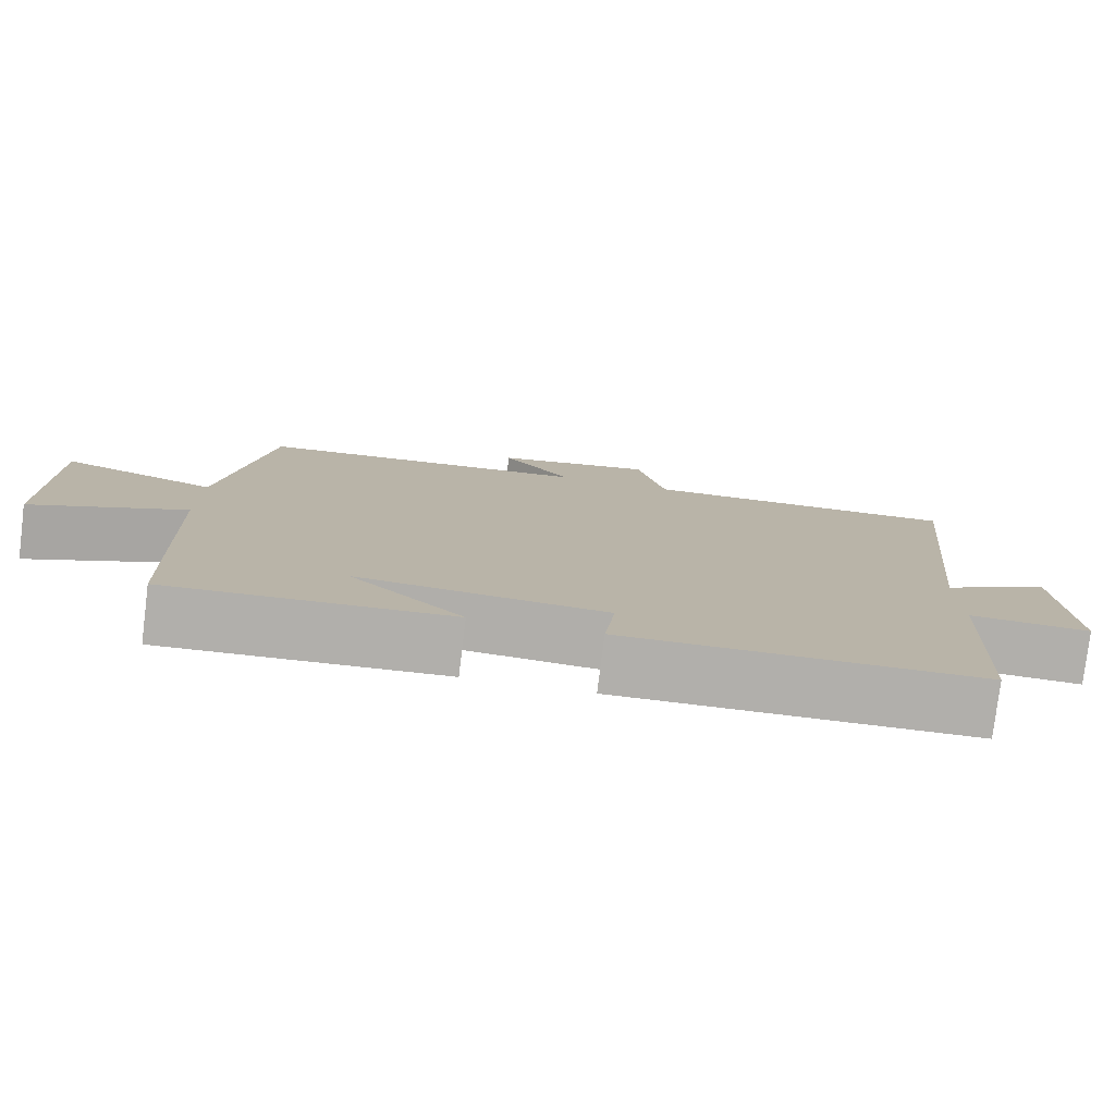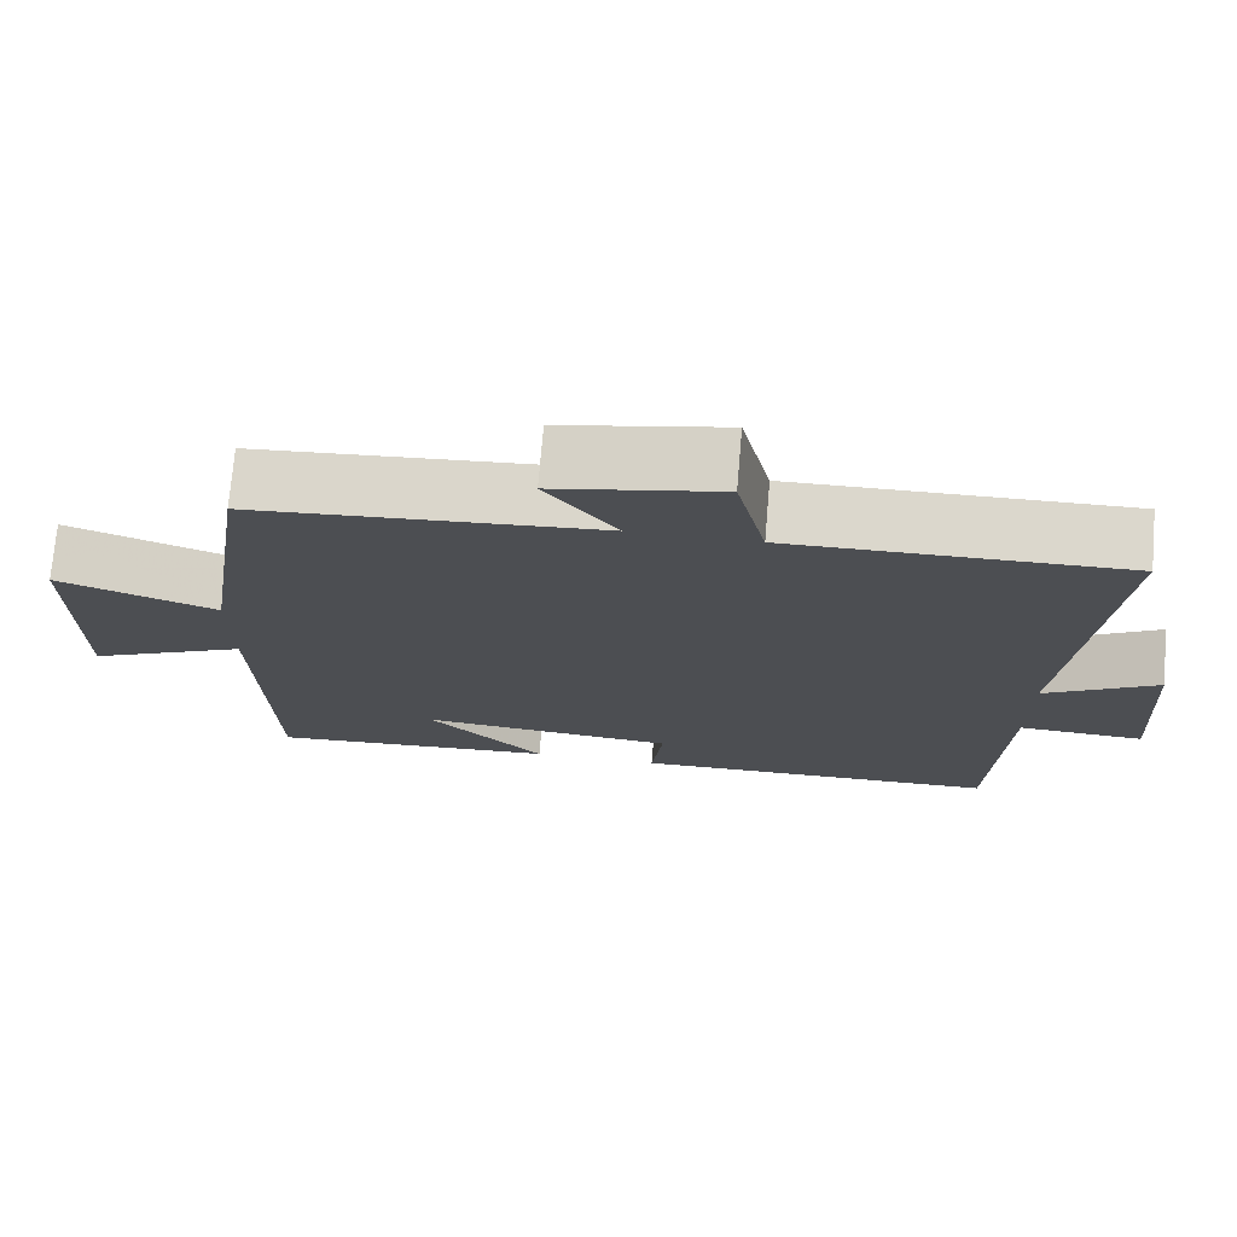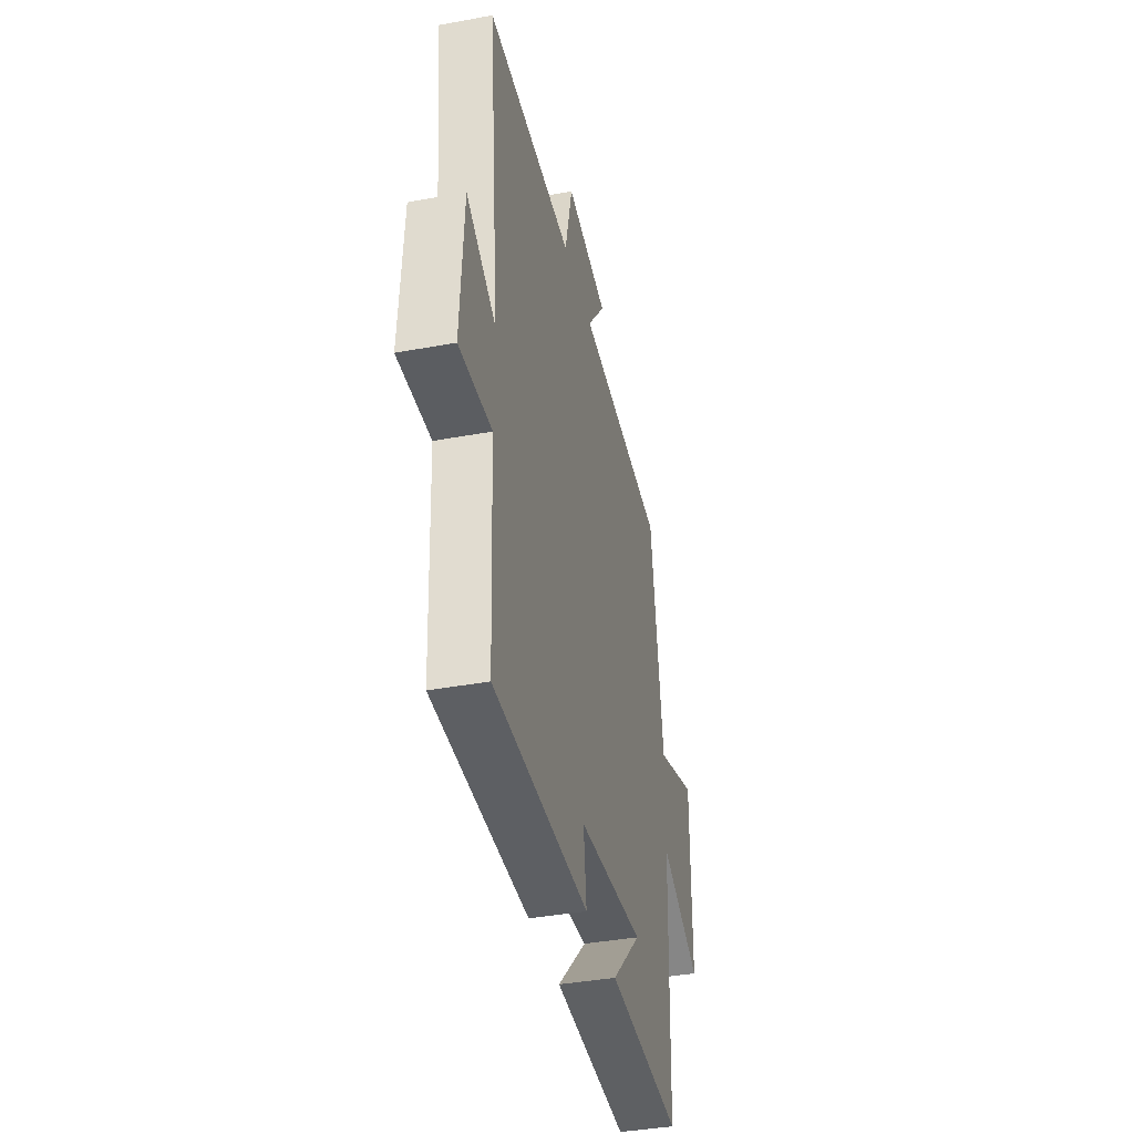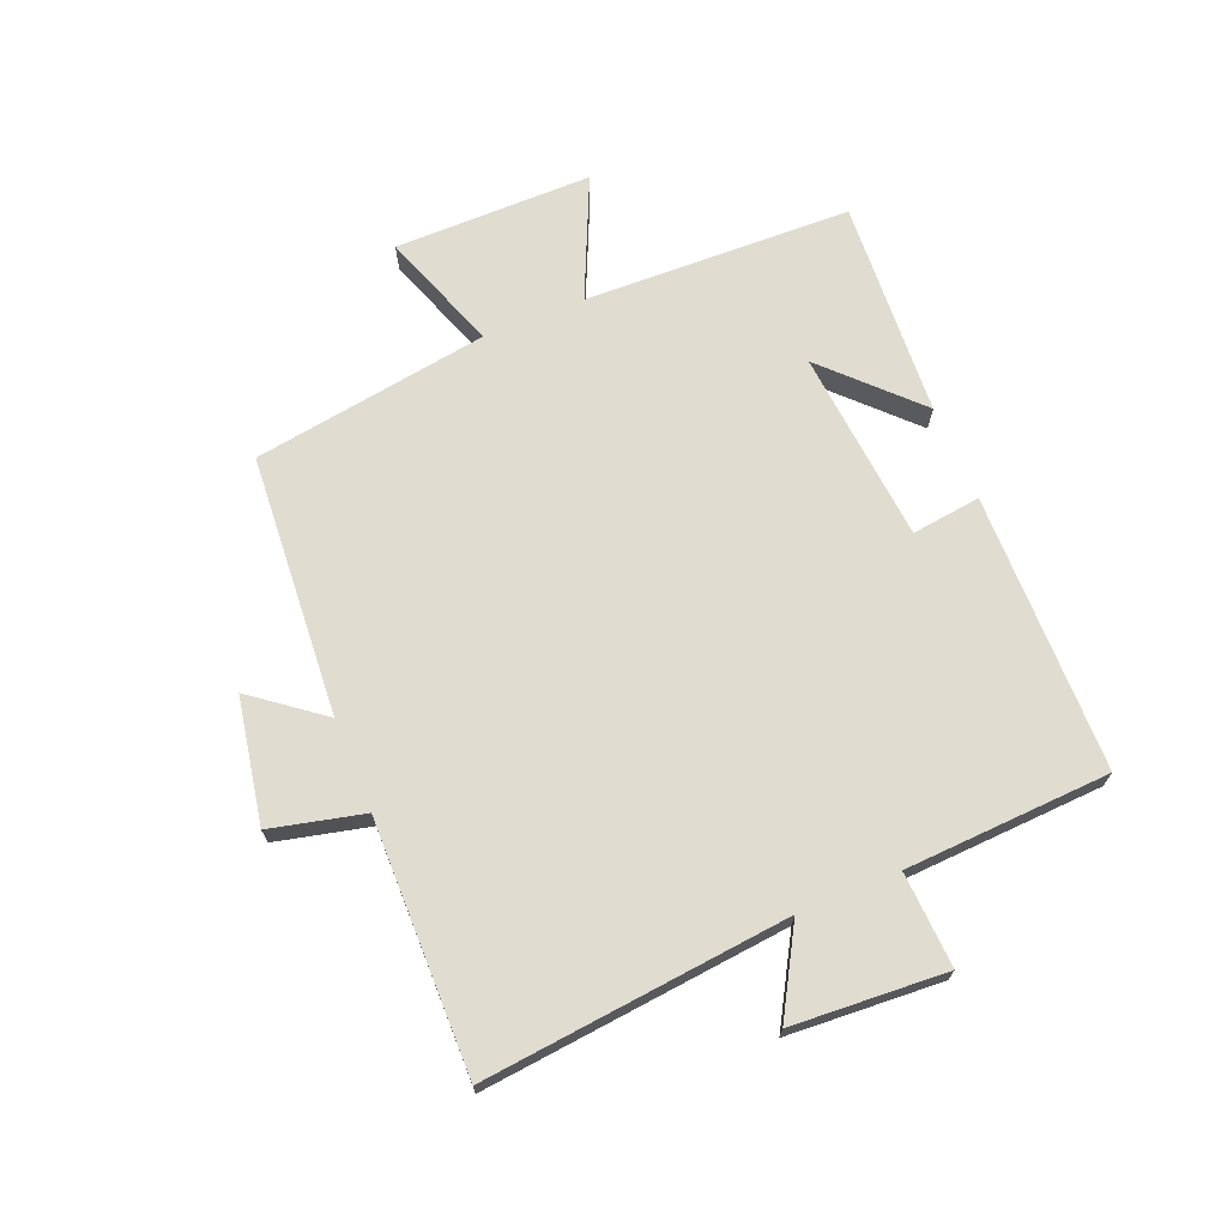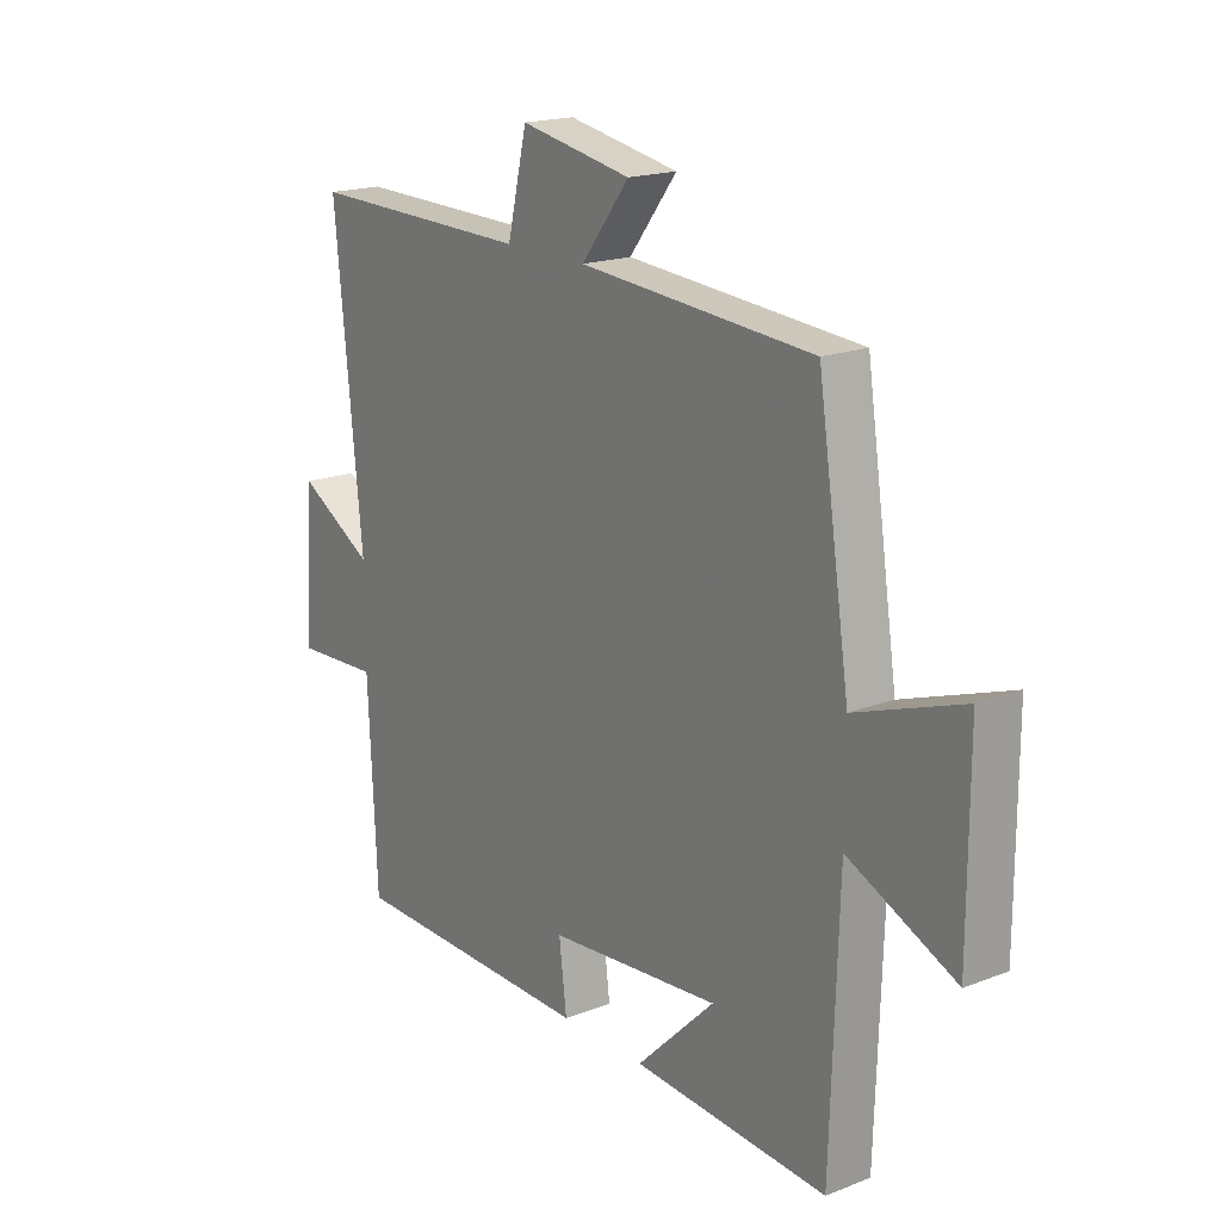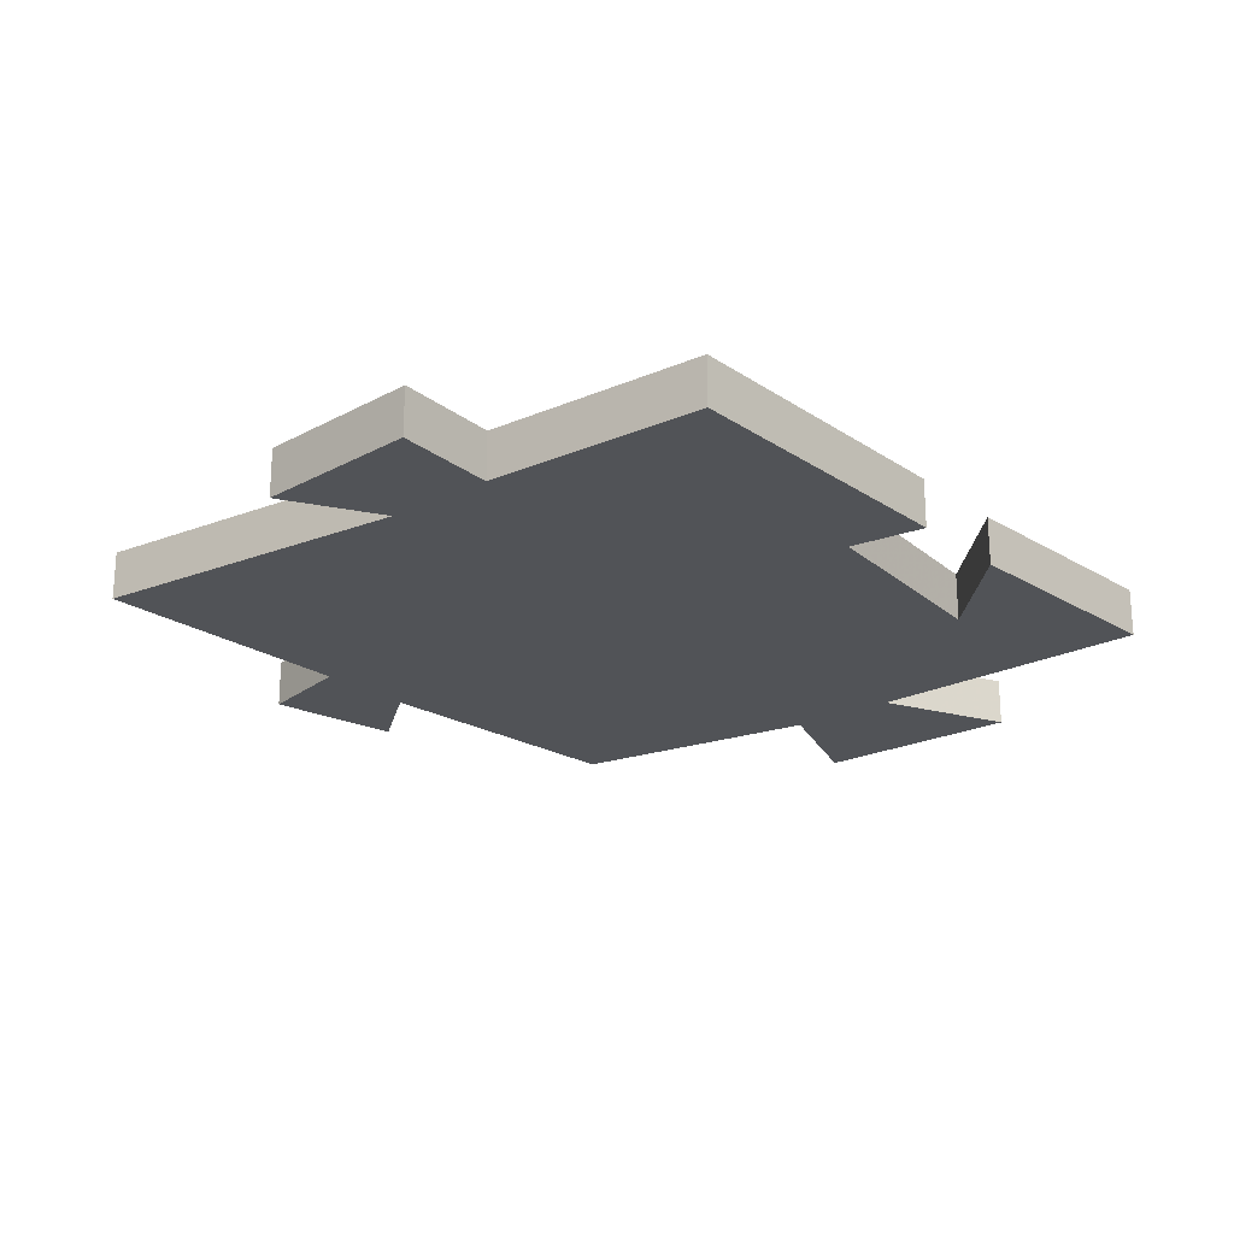
<metadata>
{"format":"obj","ext":"obj","renderer":"f3d","projection":"perspective","resolution":1024,"background":"white","views":[{"elev":-78.3,"azim":-7.0,"up":"+Z"},{"elev":73.0,"azim":4.8,"up":"+Z"},{"elev":-39.0,"azim":103.0,"up":"+Z"},{"elev":69.5,"azim":67.6,"up":"+Y"},{"elev":18.4,"azim":-126.7,"up":"+Z"},{"elev":-21.8,"azim":129.8,"up":"+Y"}]}
</metadata>
<code>
v 0.55 0.07 0.506
v 0.5 0.07 0.007
v 0.639 0.07 0.087
v 0.655 0.07 -0.165
v 0.5 0.07 -0.157
v 0.484 0.07 -0.493
v 0.029 0.07 -0.5
v 0.043 0.07 -0.387
v -0.273 0.07 -0.359
v -0.129 0.07 -0.5
v -0.486 0.07 -0.522
v -0.5 0.07 -0.084
v -0.696 0.07 -0.173
v -0.696 0.07 0.151
v -0.5 0.07 0.082
v -0.441 0.07 0.469
v -0.013 0.07 0.5
v -0.101 0.07 0.614
v 0.103 0.07 0.652
v 0.139 0.07 0.5
v 0.55 0 0.506
v 0.5 0 0.007
v 0.639 0 0.087
v 0.655 0 -0.165
v 0.5 0 -0.157
v 0.484 0 -0.493
v 0.029 0 -0.5
v 0.043 0 -0.387
v -0.273 0 -0.359
v -0.129 0 -0.5
v -0.486 0 -0.522
v -0.5 0 -0.084
v -0.696 0 -0.173
v -0.696 0 0.151
v -0.5 0 0.082
v -0.441 0 0.469
v -0.013 0 0.5
v -0.101 0 0.614
v 0.103 0 0.652
v 0.139 0 0.5
f 17 18 19 20
f 15 16 17 20
f 15 20 1 2
f 12 13 14 15
f 12 15 2
f 9 10 11
f 9 11 12
f 8 9 12 2
f 5 6 7 8
f 2 3 4 5
f 2 5 8
f 40 39 38 37
f 40 37 36 35
f 22 21 40 35
f 35 34 33 32
f 22 35 32
f 31 30 29
f 32 31 29
f 22 32 29 28
f 28 27 26 25
f 25 24 23 22
f 28 25 22
f 1 21 22 2
f 2 22 23 3
f 3 23 24 4
f 4 24 25 5
f 5 25 26 6
f 6 26 27 7
f 7 27 28 8
f 8 28 29 9
f 9 29 30 10
f 10 30 31 11
f 11 31 32 12
f 12 32 33 13
f 13 33 34 14
f 14 34 35 15
f 15 35 36 16
f 16 36 37 17
f 17 37 38 18
f 18 38 39 19
f 19 39 40 20
f 20 40 21 1

</code>
